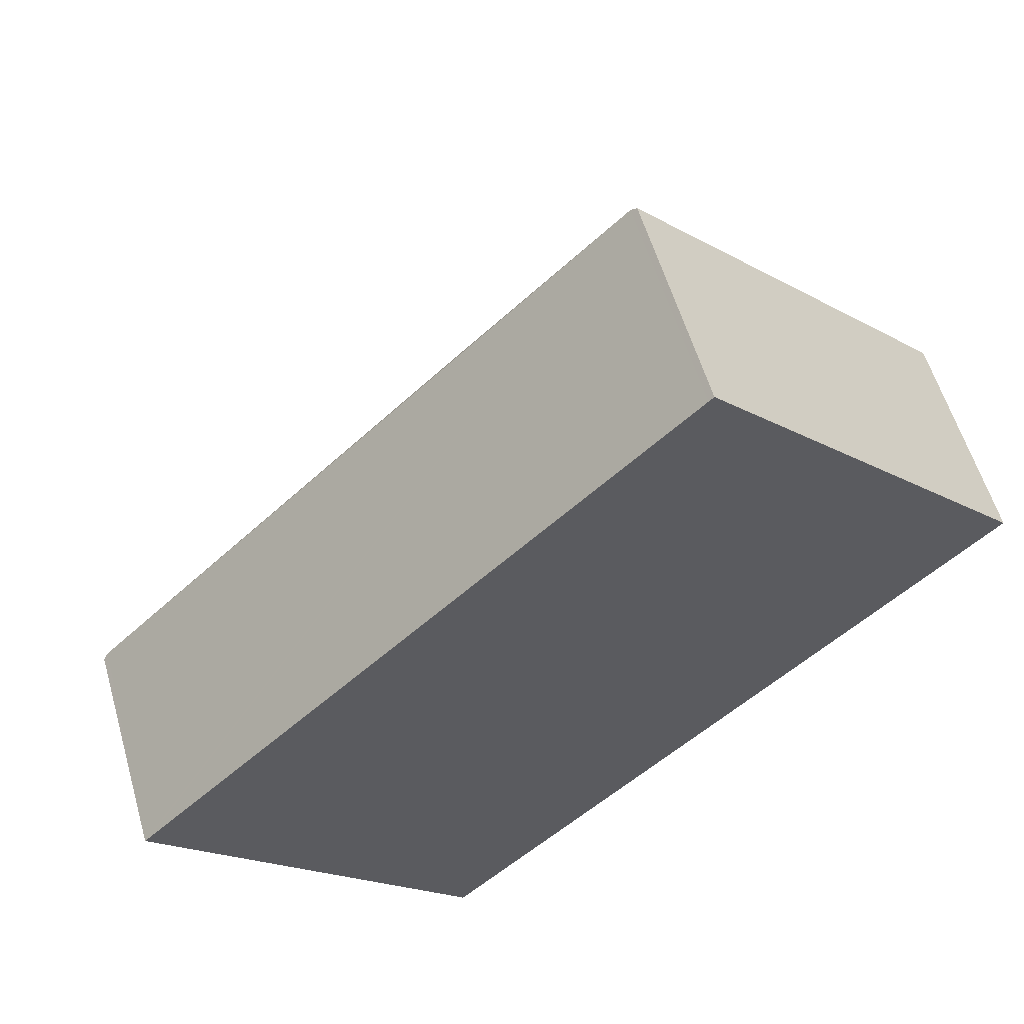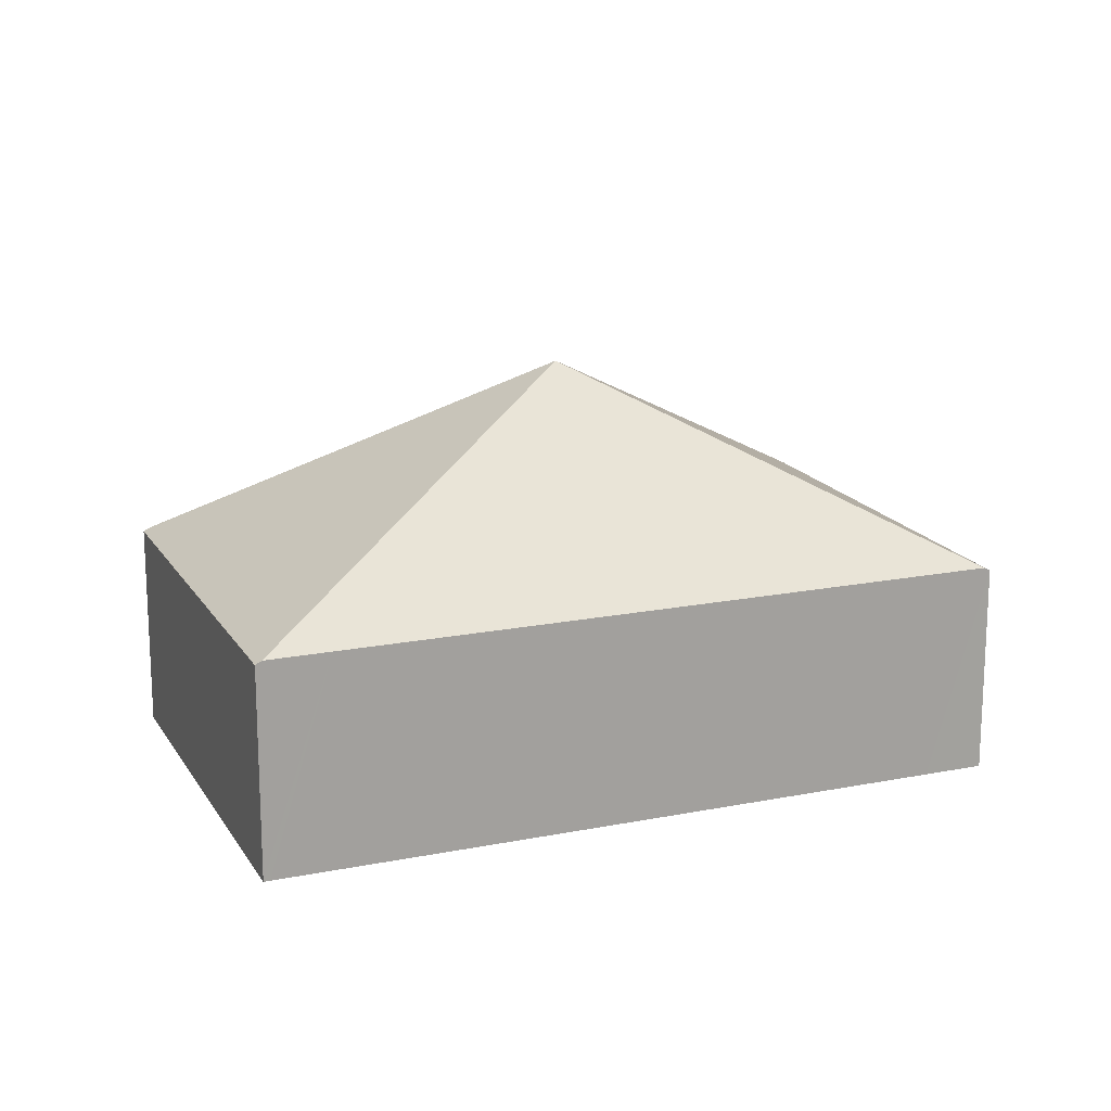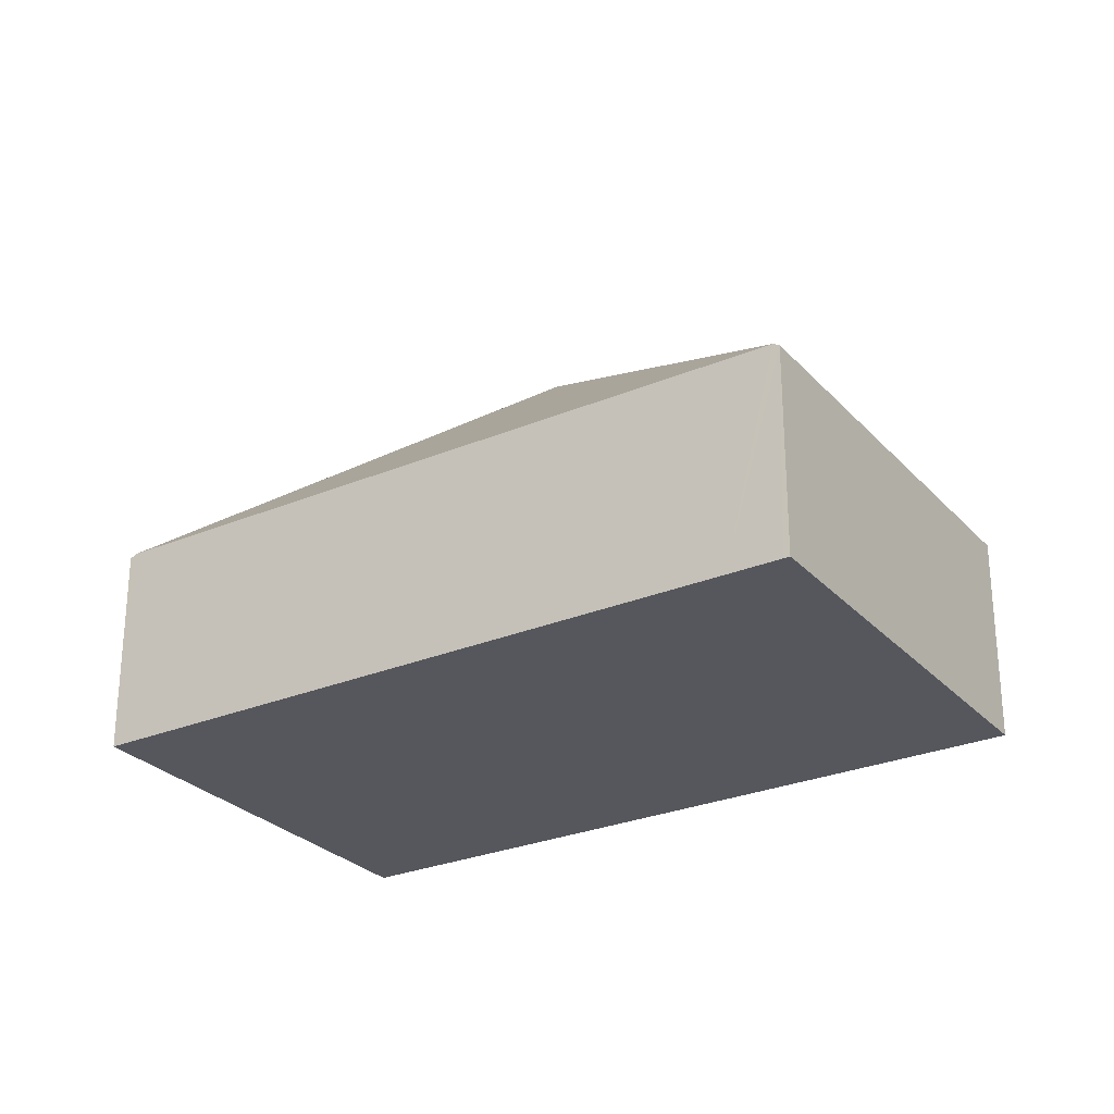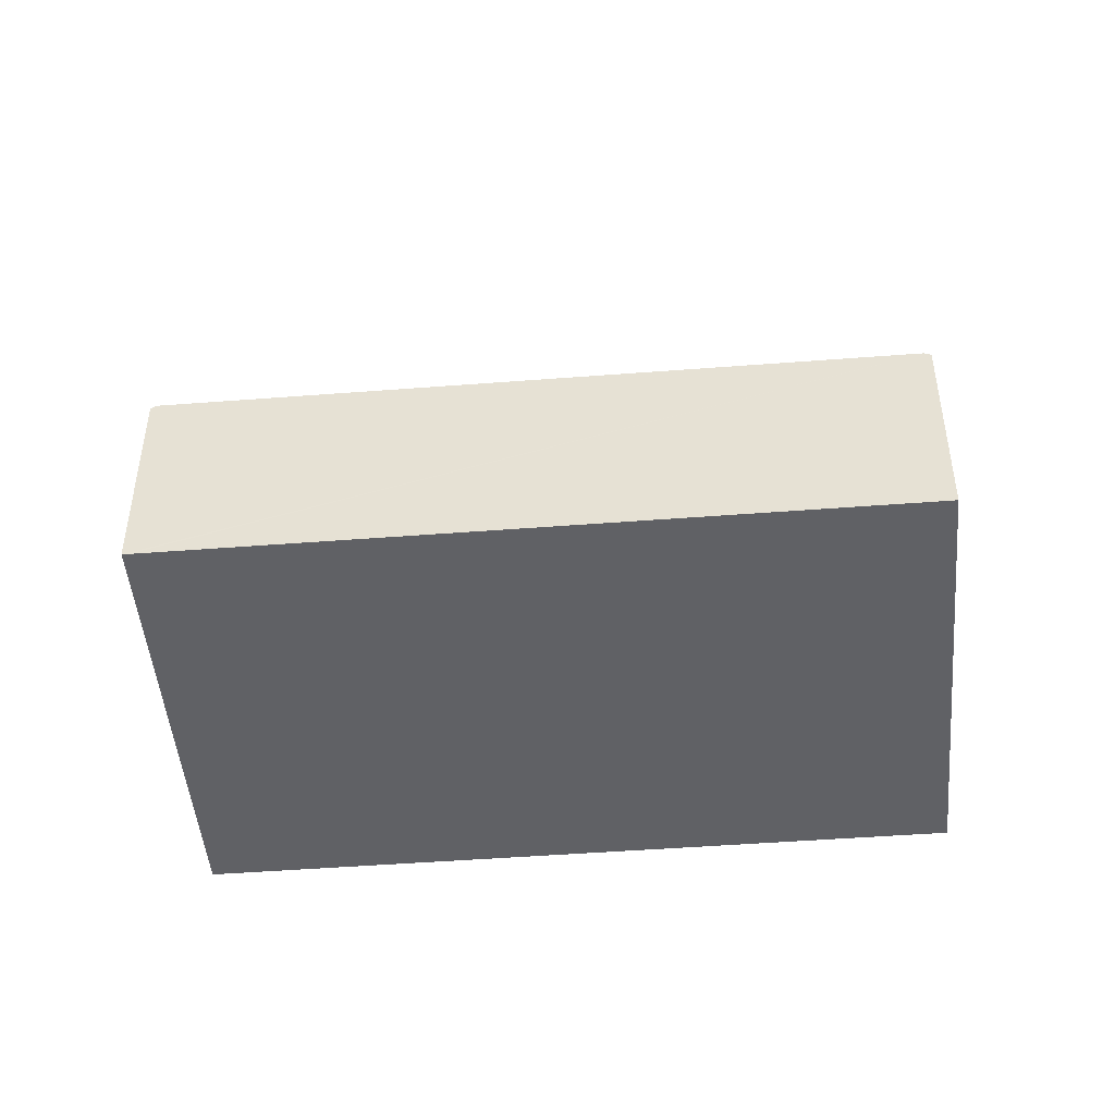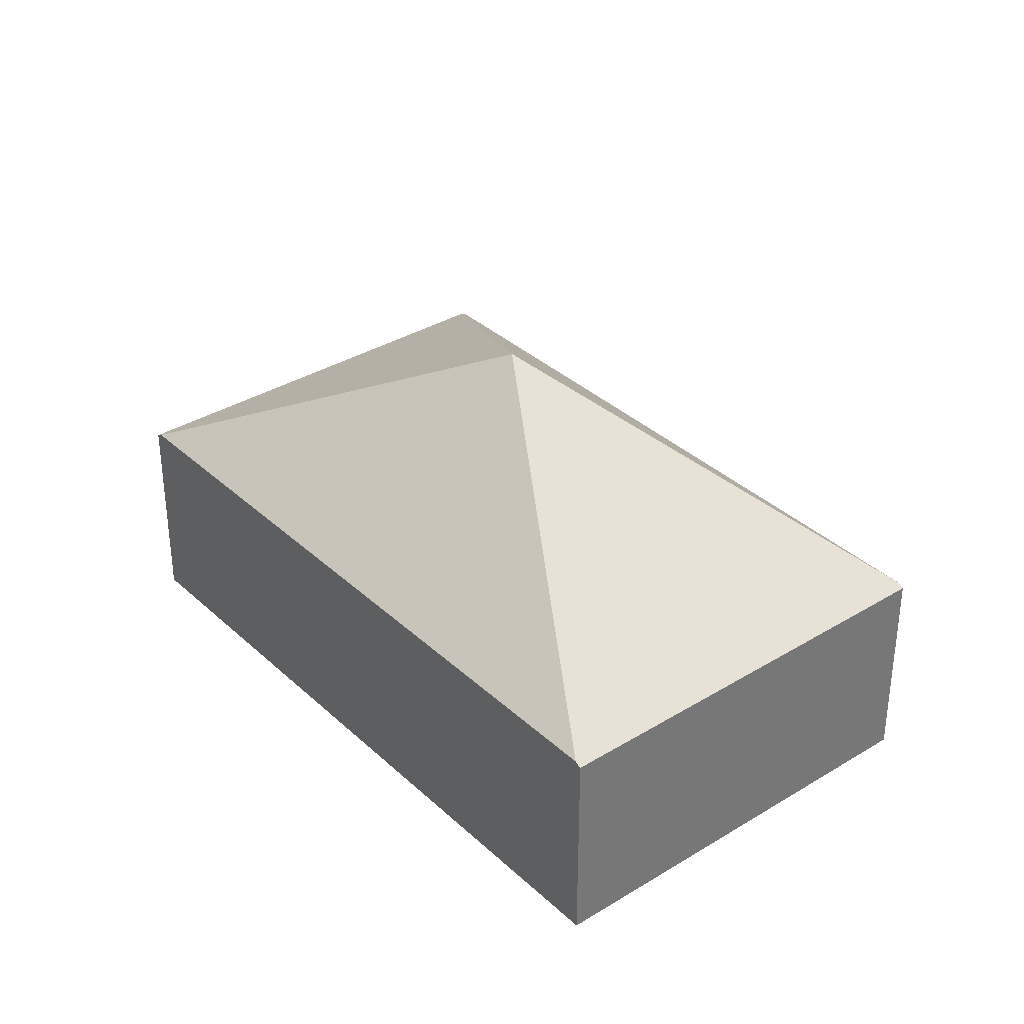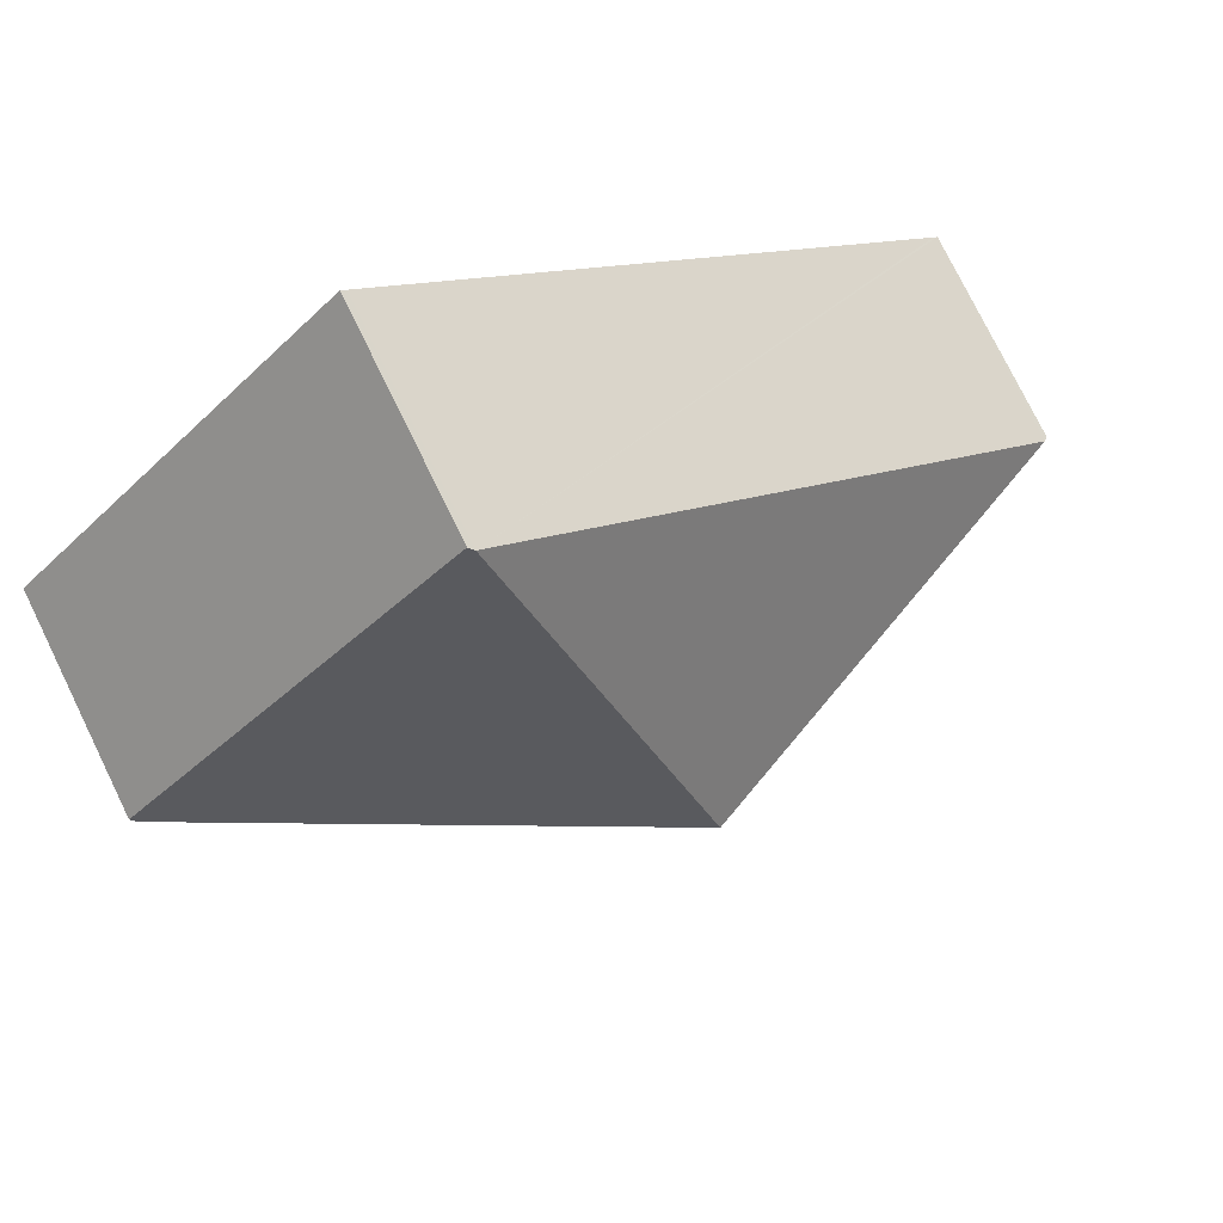
<metadata>
{"format":"obj","ext":"obj","renderer":"f3d","projection":"perspective","resolution":1024,"background":"white","views":[{"elev":56.8,"azim":-16.0,"up":"+Z"},{"elev":17.1,"azim":114.1,"up":"+Y"},{"elev":-27.5,"azim":168.6,"up":"+Y"},{"elev":-47.4,"azim":-39.1,"up":"+Y"},{"elev":34.8,"azim":6.6,"up":"+Y"},{"elev":76.6,"azim":153.9,"up":"+Z"}]}
</metadata>
<code>
v  8.337 2.09 1.931
v  5.313 2.056 5.146
v  8.383 2.056 1.976
v  4.192 4.003 0.988
v  5.266 2.09 5.1
v  7.877 2.09 1.486
v  3.509 2.09 -2.746
v  3.118 2.09 -3.125
v  0 2.056 1.259e-16
v  3.071 2.056 -3.17
v  0.046 2.09 0.044
v  3.071 1.941e-16 -3.17
v  0 0 0
v  0.046 -2.694e-18 0.044
v  5.266 -3.123e-16 5.1
v  5.313 -3.151e-16 5.146
v  8.383 -1.21e-16 1.976
v  8.337 -1.182e-16 1.931
v  7.877 -9.099e-17 1.486
v  3.509 1.681e-16 -2.746
v  3.118 1.914e-16 -3.125
g defaultobject
f 1 2 3
f 2 1 4
f 2 4 5
f 6 4 1
f 4 6 7
f 4 7 8
f 9 8 10
f 8 9 4
f 4 9 11
f 11 5 4
f 12 9 10
f 9 12 13
f 13 11 9
f 11 13 5
f 5 13 14
f 5 14 15
f 5 15 2
f 2 15 16
f 16 3 2
f 3 16 17
f 17 1 3
f 1 17 6
f 6 17 18
f 6 18 19
f 6 19 7
f 7 19 20
f 7 20 8
f 8 20 10
f 10 20 21
f 10 21 12
f 15 17 16
f 17 15 14
f 17 14 18
f 18 14 19
f 19 14 20
f 20 14 13
f 20 13 12
f 20 12 21

</code>
